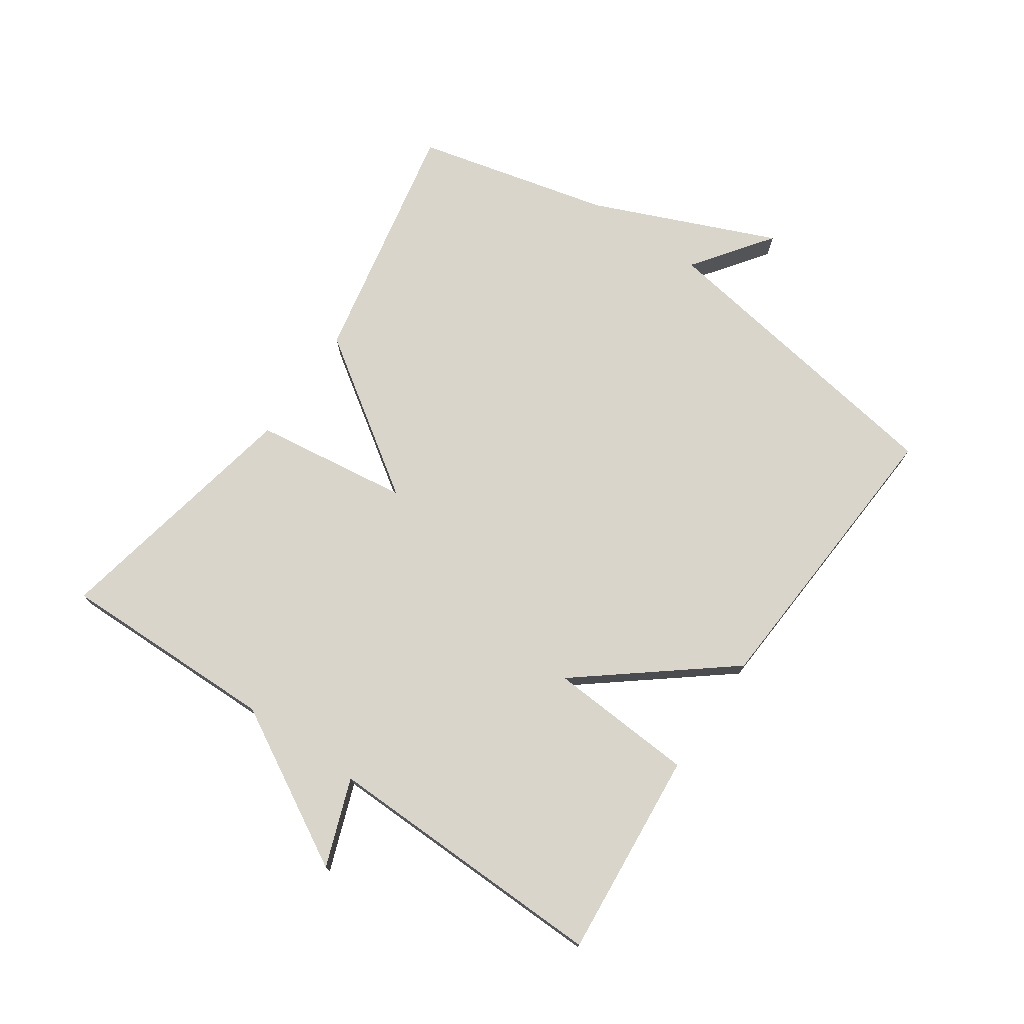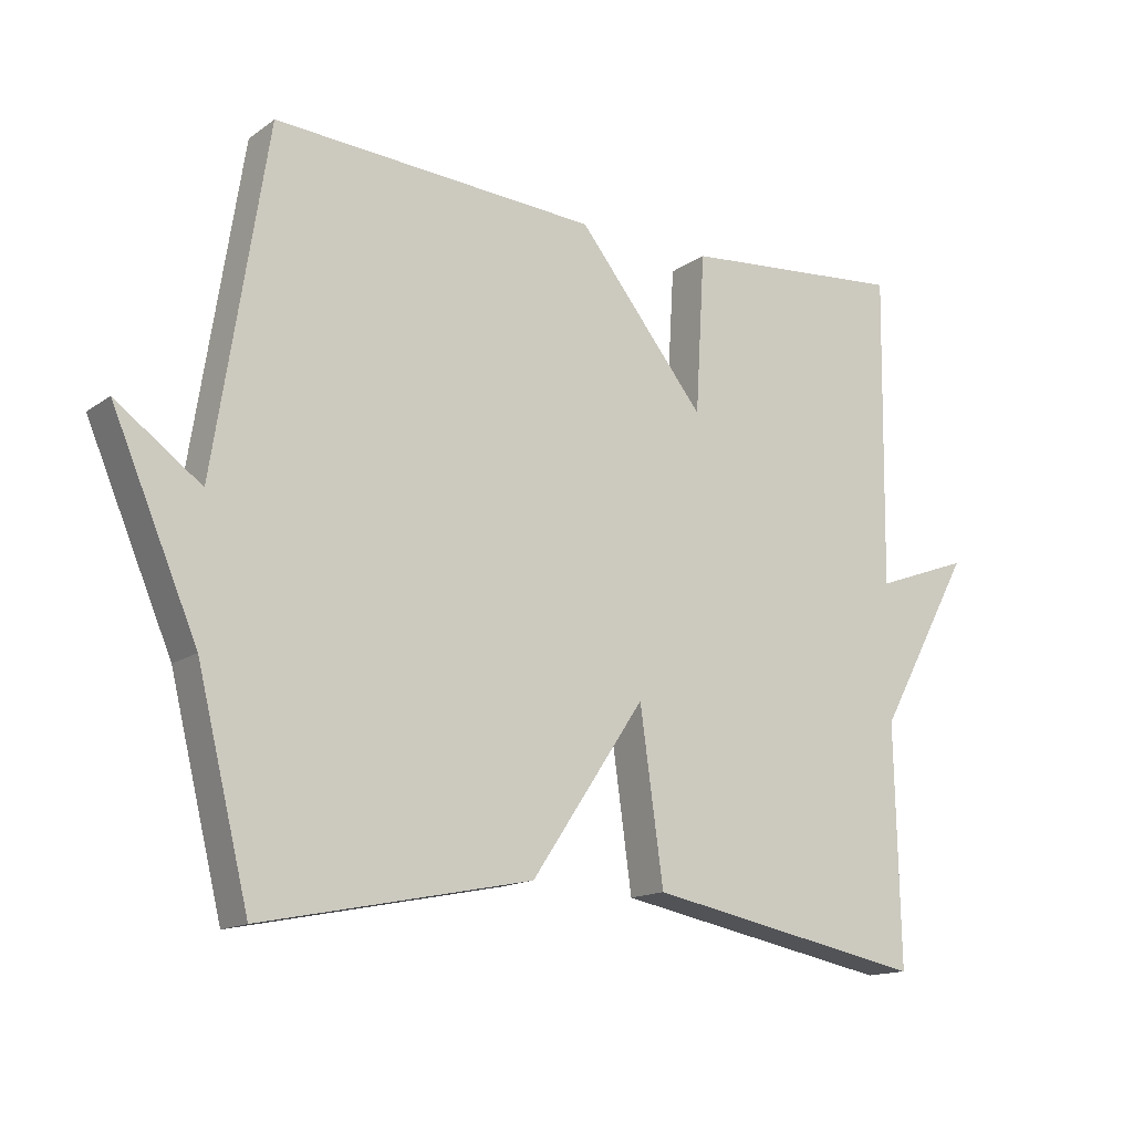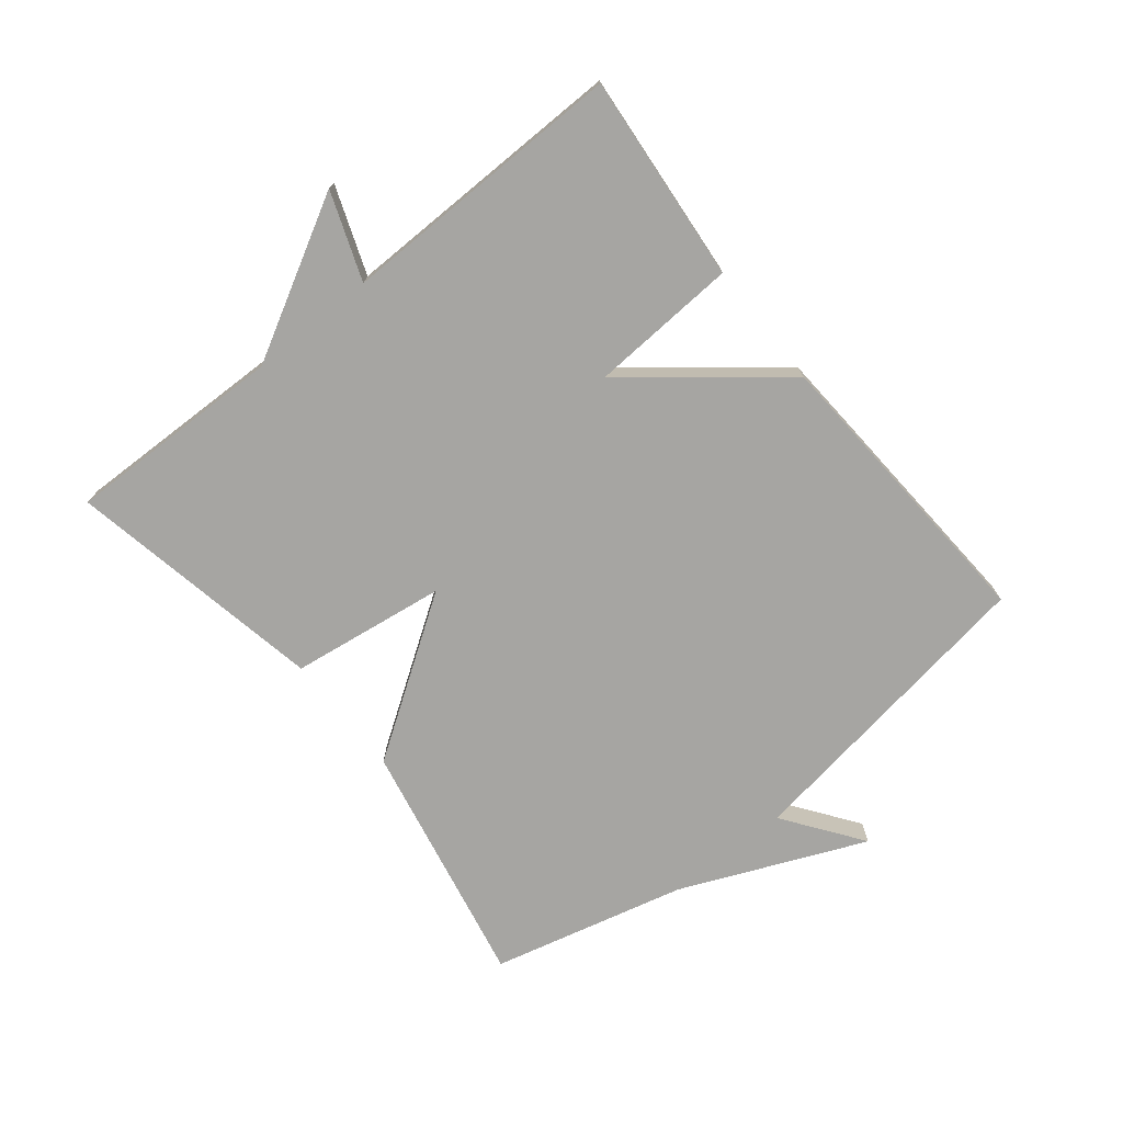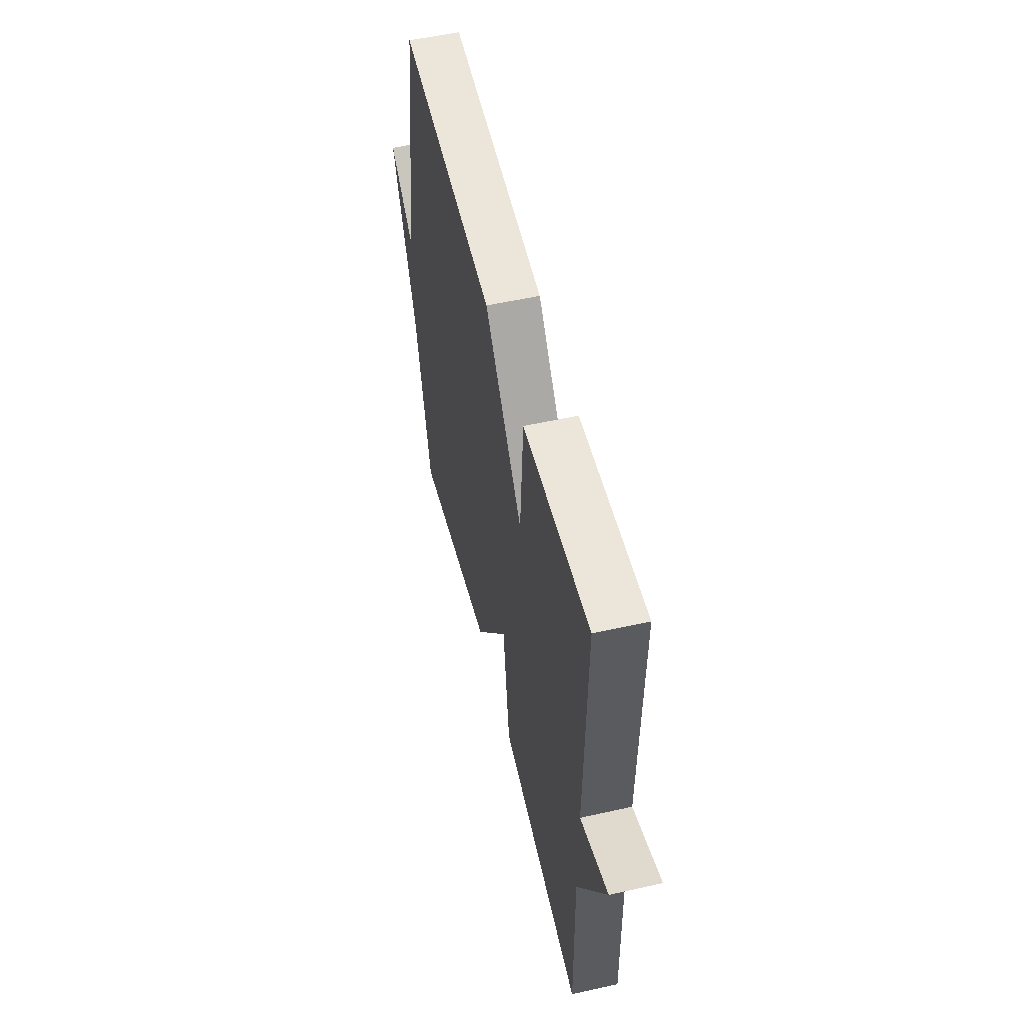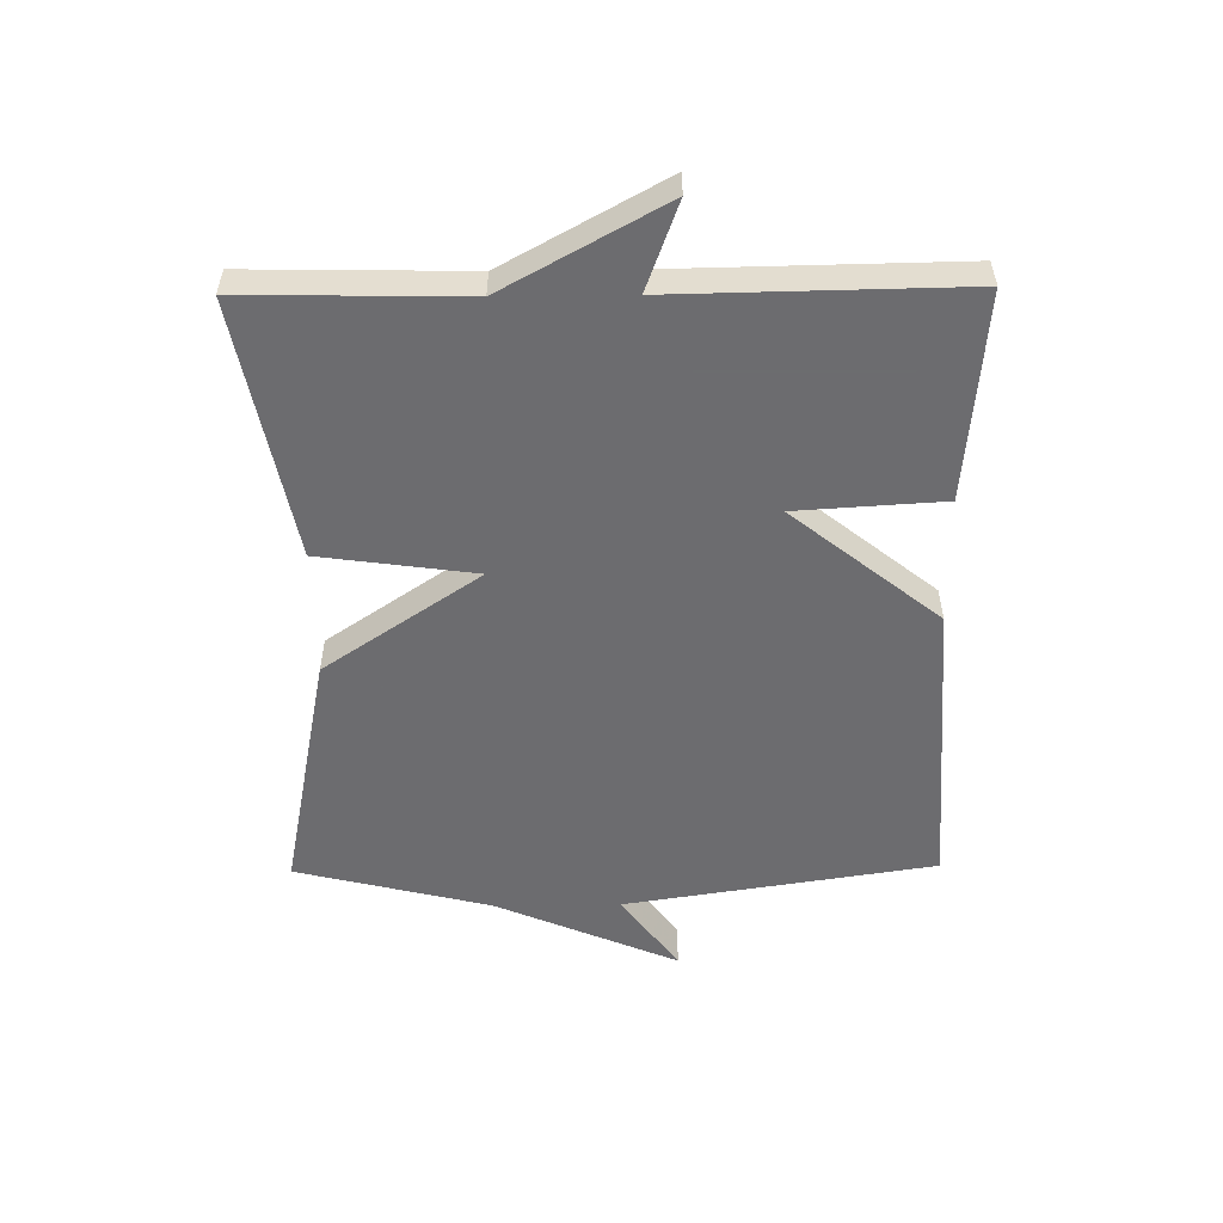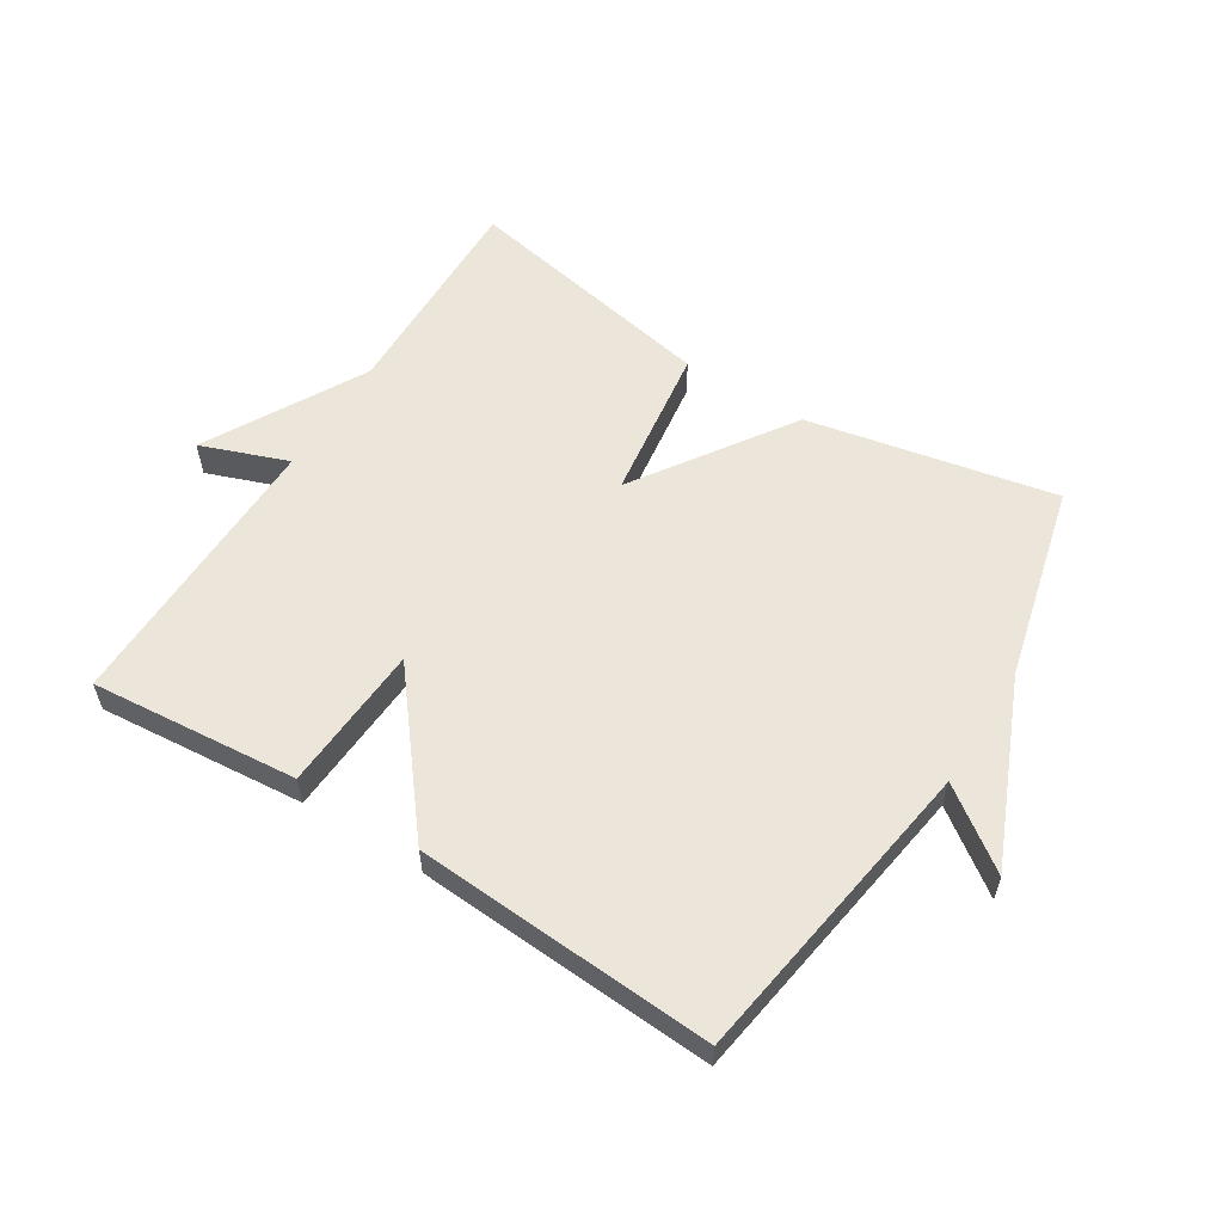
<metadata>
{"format":"obj","ext":"obj","renderer":"f3d","projection":"perspective","resolution":1024,"background":"white","views":[{"elev":74.4,"azim":-55.3,"up":"+Y"},{"elev":-14.8,"azim":145.6,"up":"+Z"},{"elev":-73.6,"azim":-51.3,"up":"+Y"},{"elev":54.3,"azim":-103.4,"up":"+Z"},{"elev":-53.8,"azim":-89.3,"up":"+Y"},{"elev":57.5,"azim":32.0,"up":"+Y"}]}
</metadata>
<code>
v -0.5 0.07 0.5
v -0.172 0.07 0.471
v -0.158 0.07 0.239
v 0.028 0.07 0.471
v 0.5 0.07 0.5
v 0.576 0.07 0.008
v 0.7 0.07 0.098
v 0.576 0.07 -0.192
v 0.5 0.07 -0.5
v 0.108 0.07 -0.421
v -0.058 0.07 -0.175
v -0.092 0.07 -0.421
v -0.5 0.07 -0.5
v -0.493 0.07 -0.154
v -0.631 0.07 0.097
v -0.493 0.07 0.046
v -0.5 0 0.5
v -0.172 0 0.471
v -0.158 0 0.239
v 0.028 0 0.471
v 0.5 0 0.5
v 0.576 0 0.008
v 0.7 0 0.098
v 0.576 0 -0.192
v 0.5 0 -0.5
v 0.108 0 -0.421
v -0.058 0 -0.175
v -0.092 0 -0.421
v -0.5 0 -0.5
v -0.493 0 -0.154
v -0.631 0 0.097
v -0.493 0 0.046
f 14 15 16
f 11 12 13 14
f 11 14 16
f 8 9 10 11
f 6 7 8
f 6 8 11
f 5 6 11
f 4 5 11
f 3 4 11
f 16 1 2 3
f 3 11 16
f 32 31 30
f 30 29 28 27
f 32 30 27
f 27 26 25 24
f 24 23 22
f 27 24 22
f 27 22 21
f 27 21 20
f 27 20 19
f 19 18 17 32
f 32 27 19
f 1 17 18 2
f 2 18 19 3
f 3 19 20 4
f 4 20 21 5
f 5 21 22 6
f 6 22 23 7
f 7 23 24 8
f 8 24 25 9
f 9 25 26 10
f 10 26 27 11
f 11 27 28 12
f 12 28 29 13
f 13 29 30 14
f 14 30 31 15
f 15 31 32 16
f 16 32 17 1

</code>
